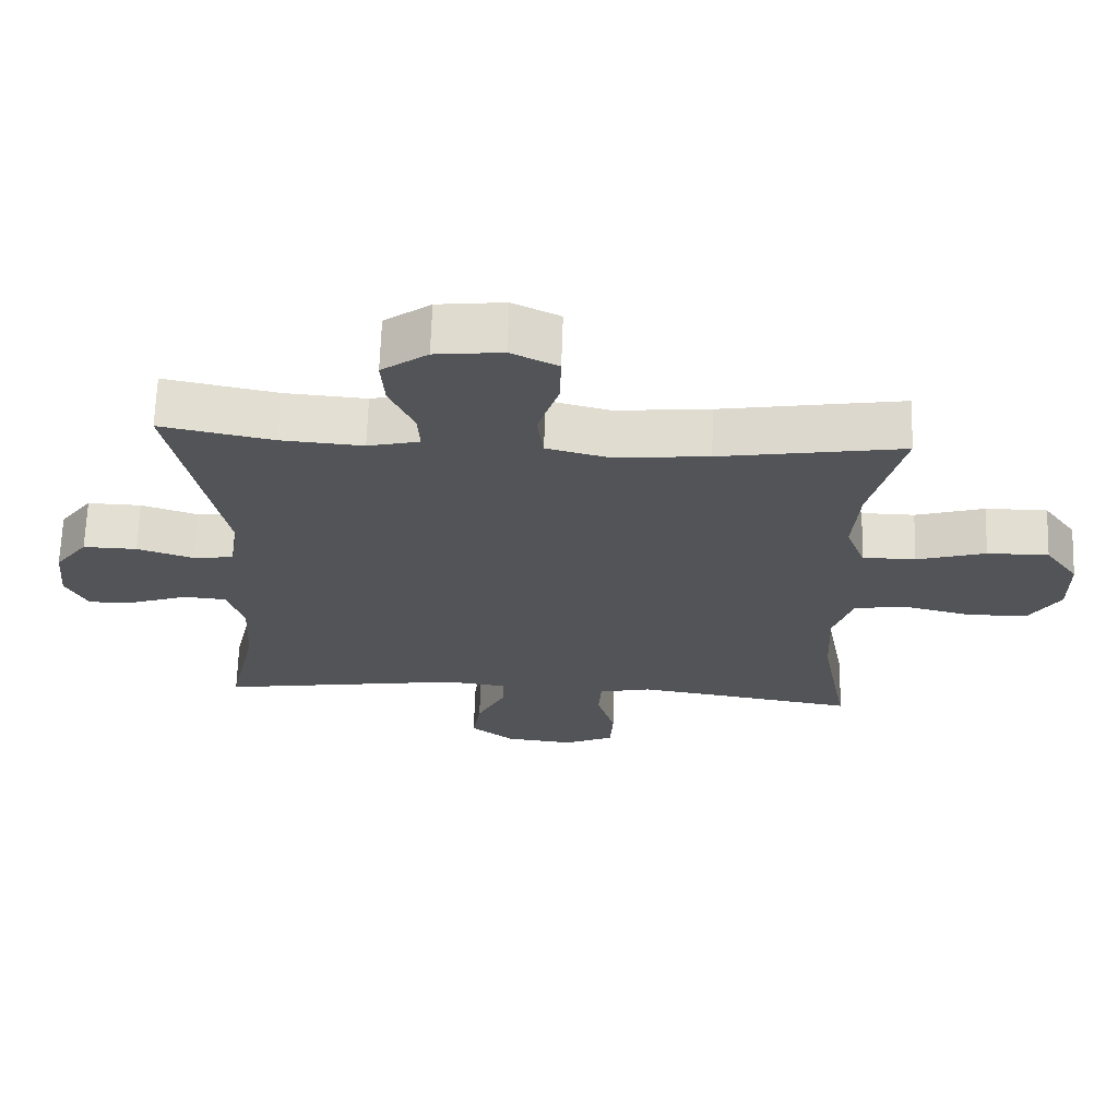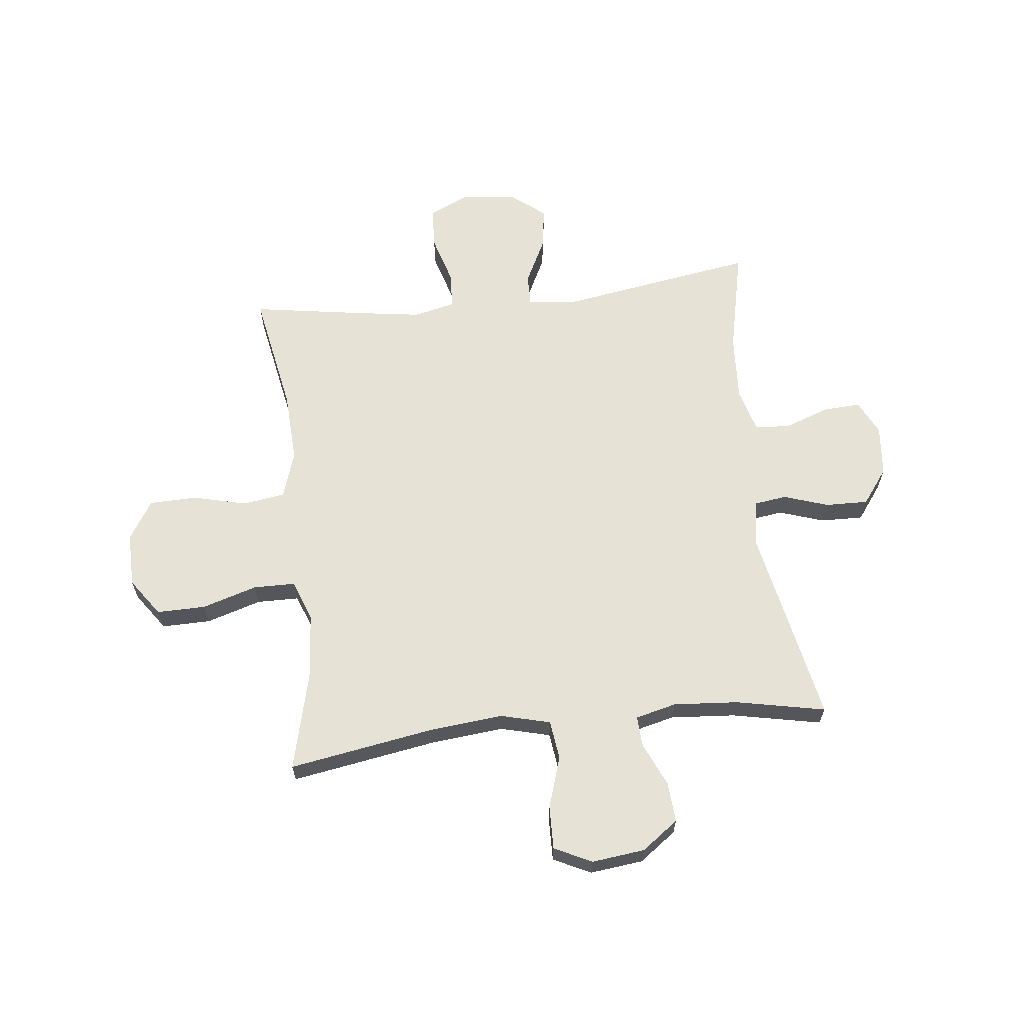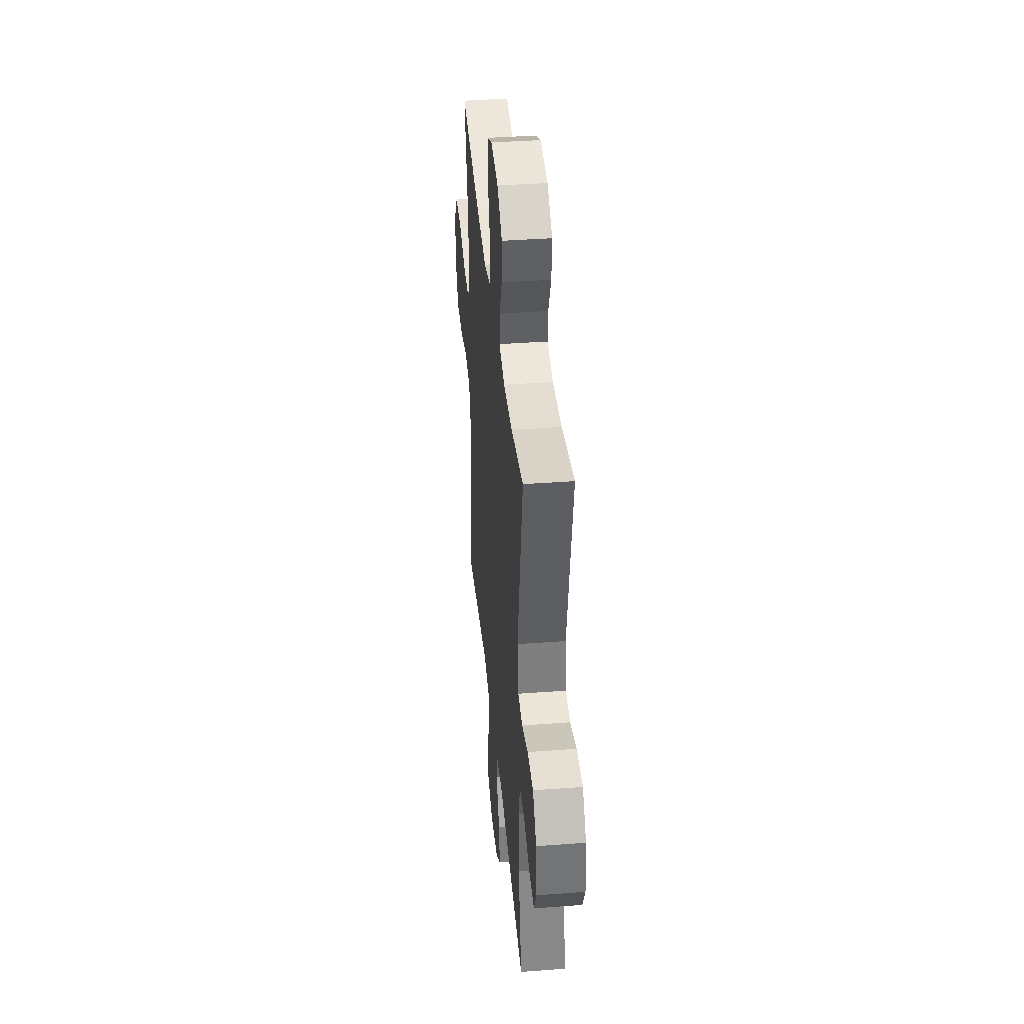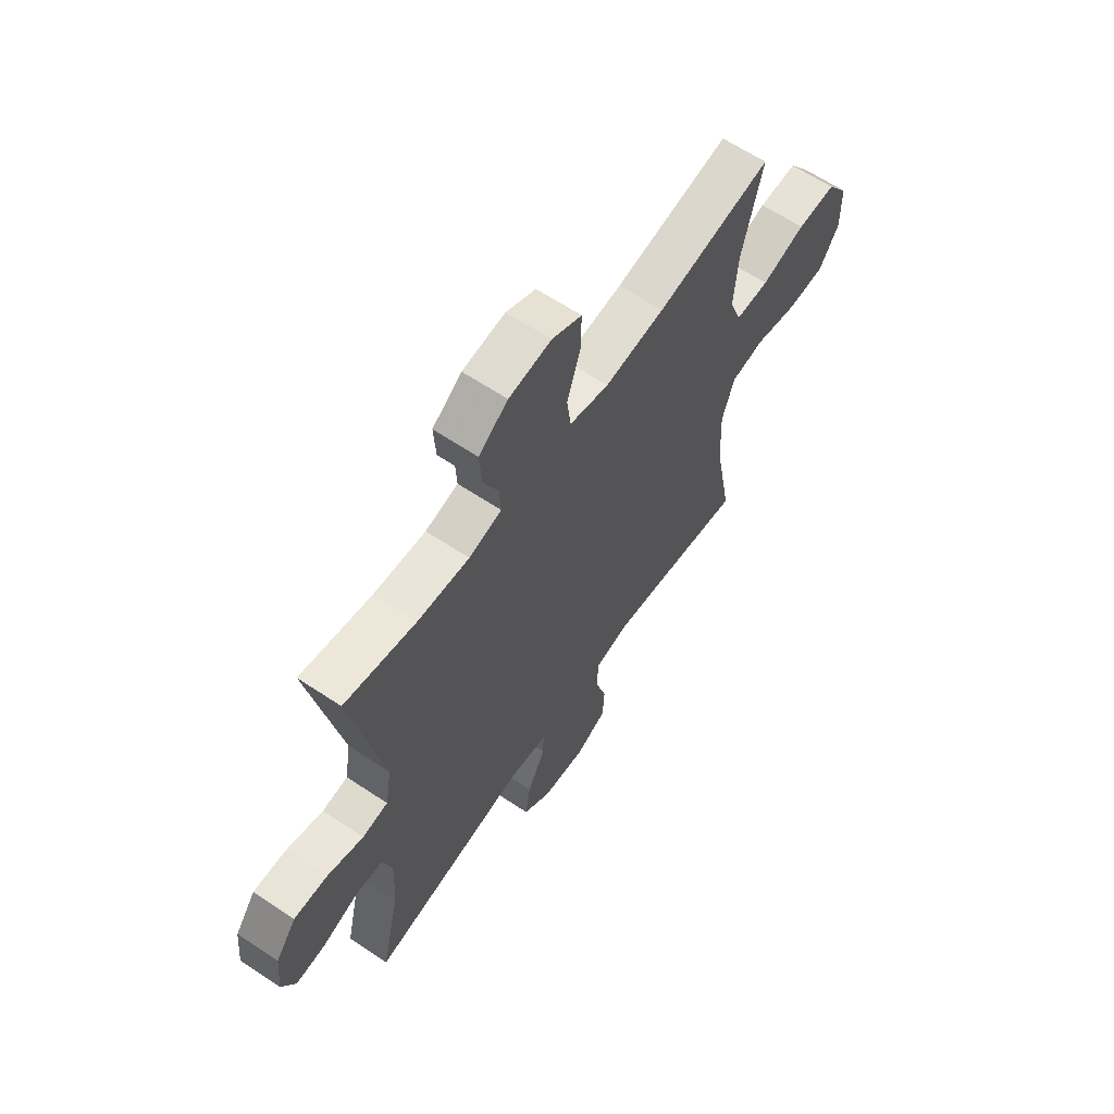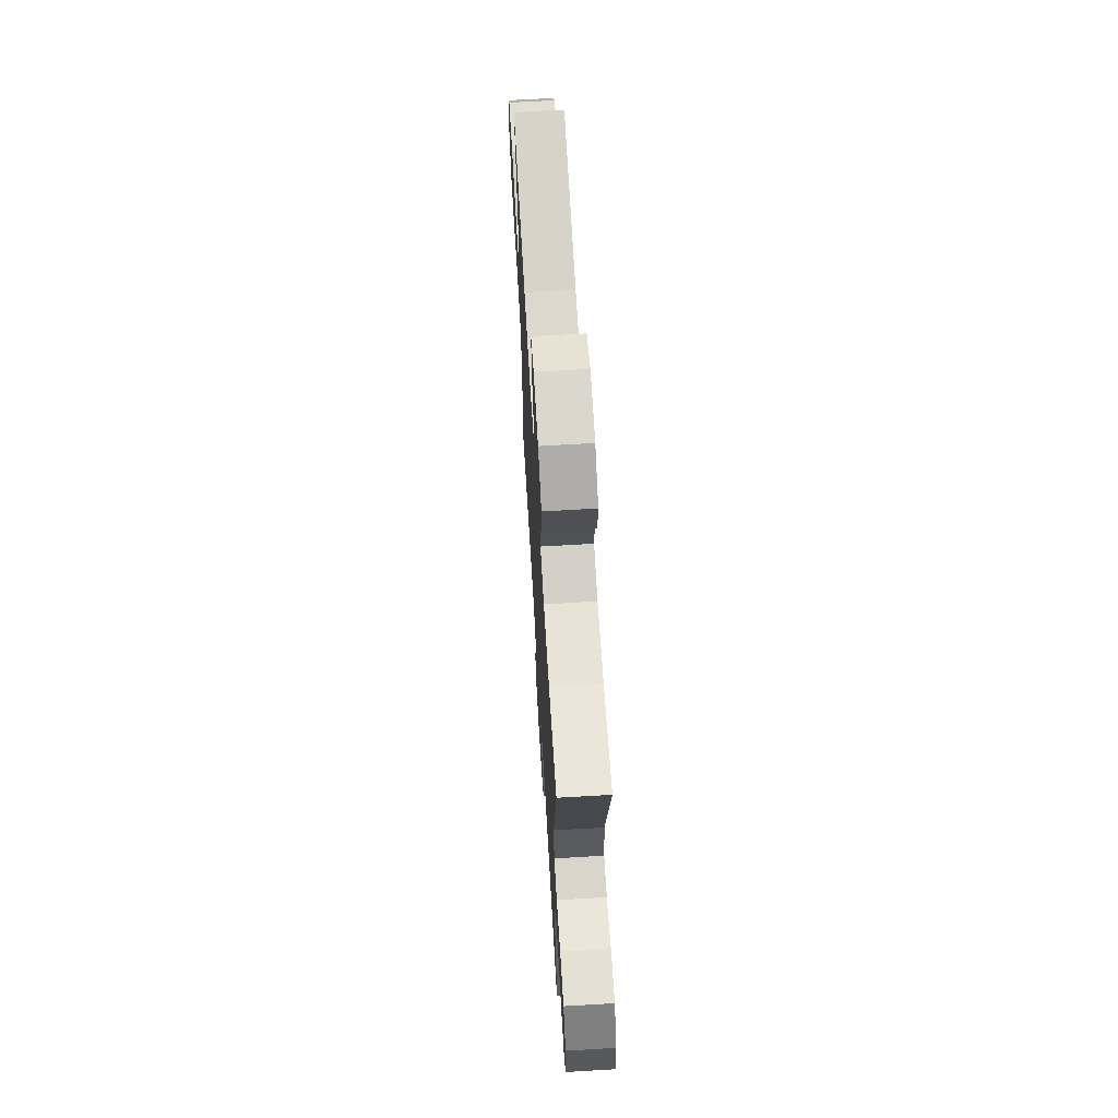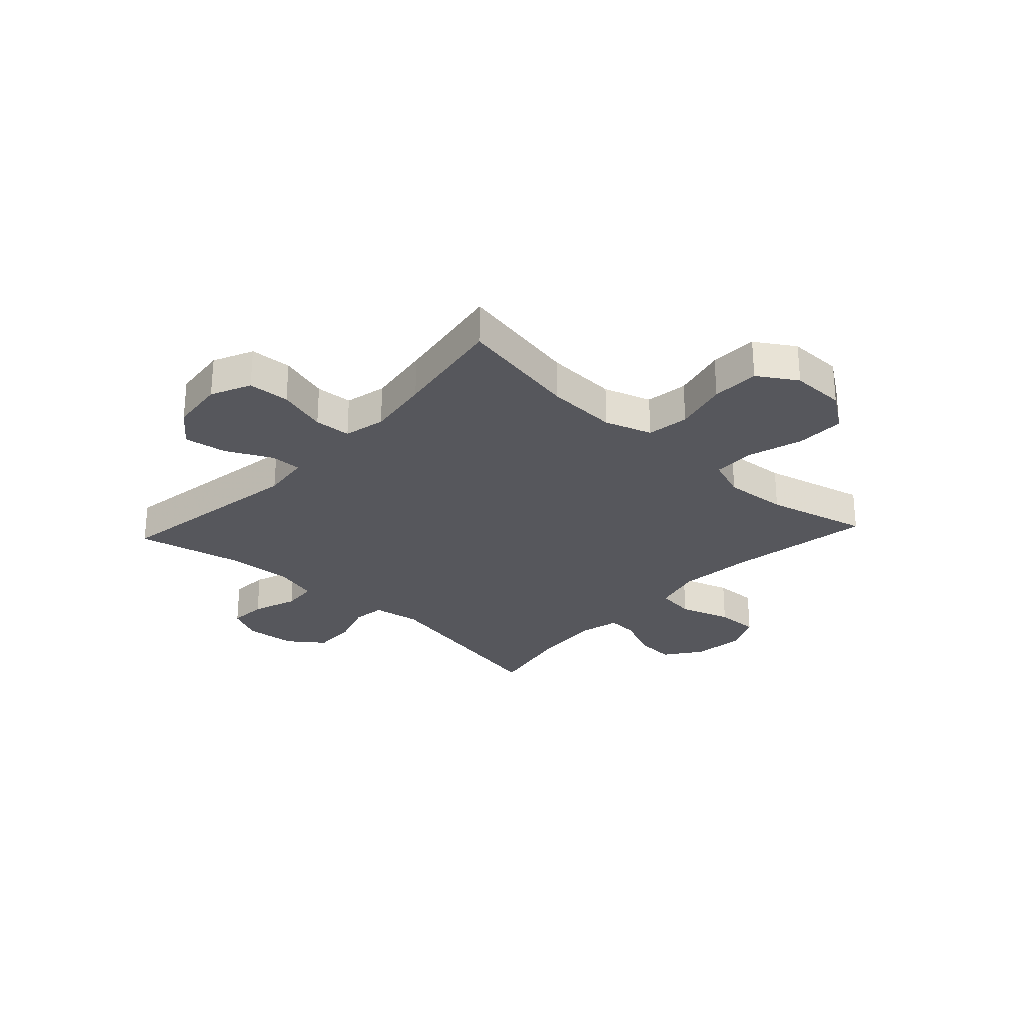
<metadata>
{"format":"obj","ext":"obj","renderer":"f3d","projection":"perspective","resolution":1024,"background":"white","views":[{"elev":67.2,"azim":-178.1,"up":"+Z"},{"elev":63.8,"azim":-6.5,"up":"+Y"},{"elev":39.8,"azim":84.7,"up":"+Z"},{"elev":63.0,"azim":124.1,"up":"+Z"},{"elev":66.8,"azim":86.6,"up":"+Z"},{"elev":-27.6,"azim":-132.8,"up":"+Y"}]}
</metadata>
<code>
v 0.5 0.07 0.5
v 0.43 0.07 0.145
v 0.444 0.07 0.059
v 0.502 0.07 0.051
v 0.583 0.07 0.078
v 0.66 0.07 0.08
v 0.707 0.07 0.017
v 0.716 0.07 -0.075
v 0.685 0.07 -0.138
v 0.617 0.07 -0.134
v 0.536 0.07 -0.105
v 0.473 0.07 -0.11
v 0.451 0.07 -0.189
v 0.458 0.07 -0.31
v 0.5 0.07 -0.5
v 0.145 0.07 -0.444
v 0.057 0.07 -0.455
v 0.058 0.07 -0.511
v 0.099 0.07 -0.593
v 0.111 0.07 -0.67
v 0.048 0.07 -0.719
v -0.051 0.07 -0.73
v -0.123 0.07 -0.697
v -0.127 0.07 -0.622
v -0.101 0.07 -0.533
v -0.105 0.07 -0.467
v -0.18 0.07 -0.45
v -0.295 0.07 -0.467
v -0.5 0.07 -0.5
v -0.459 0.07 -0.279
v -0.453 0.07 -0.151
v -0.481 0.07 -0.066
v -0.557 0.07 -0.055
v -0.654 0.07 -0.079
v -0.74 0.07 -0.077
v -0.784 0.07 -0.007
v -0.783 0.07 0.091
v -0.735 0.07 0.159
v -0.647 0.07 0.158
v -0.548 0.07 0.128
v -0.472 0.07 0.129
v -0.445 0.07 0.202
v -0.454 0.07 0.316
v -0.5 0.07 0.5
v -0.239 0.07 0.457
v -0.104 0.07 0.444
v -0.015 0.07 0.467
v -0.006 0.07 0.538
v -0.036 0.07 0.631
v -0.038 0.07 0.709
v 0.029 0.07 0.742
v 0.125 0.07 0.731
v 0.191 0.07 0.683
v 0.186 0.07 0.61
v 0.151 0.07 0.532
v 0.148 0.07 0.476
v 0.222 0.07 0.458
v 0.339 0.07 0.467
v 0.5 0 0.5
v 0.43 0 0.145
v 0.444 0 0.059
v 0.502 0 0.051
v 0.583 0 0.078
v 0.66 0 0.08
v 0.707 0 0.017
v 0.716 0 -0.075
v 0.685 0 -0.138
v 0.617 0 -0.134
v 0.536 0 -0.105
v 0.473 0 -0.11
v 0.451 0 -0.189
v 0.458 0 -0.31
v 0.5 0 -0.5
v 0.145 0 -0.444
v 0.057 0 -0.455
v 0.058 0 -0.511
v 0.099 0 -0.593
v 0.111 0 -0.67
v 0.048 0 -0.719
v -0.051 0 -0.73
v -0.123 0 -0.697
v -0.127 0 -0.622
v -0.101 0 -0.533
v -0.105 0 -0.467
v -0.18 0 -0.45
v -0.295 0 -0.467
v -0.5 0 -0.5
v -0.459 0 -0.279
v -0.453 0 -0.151
v -0.481 0 -0.066
v -0.557 0 -0.055
v -0.654 0 -0.079
v -0.74 0 -0.077
v -0.784 0 -0.007
v -0.783 0 0.091
v -0.735 0 0.159
v -0.647 0 0.158
v -0.548 0 0.128
v -0.472 0 0.129
v -0.445 0 0.202
v -0.454 0 0.316
v -0.5 0 0.5
v -0.239 0 0.457
v -0.104 0 0.444
v -0.015 0 0.467
v -0.006 0 0.538
v -0.036 0 0.631
v -0.038 0 0.709
v 0.029 0 0.742
v 0.125 0 0.731
v 0.191 0 0.683
v 0.186 0 0.61
v 0.151 0 0.532
v 0.148 0 0.476
v 0.222 0 0.458
v 0.339 0 0.467
f 52 53 54 55
f 52 55 56
f 51 52 56
f 48 49 50 51
f 47 48 51 56
f 46 47 56 57
f 43 44 45
f 42 43 45 46
f 41 42 46 57
f 37 38 39 40
f 37 40 41
f 36 37 41
f 33 34 35 36
f 32 33 36 41
f 31 32 41 57
f 28 29 30
f 27 28 30 31
f 26 27 31 57
f 22 23 24 25
f 18 19 20 21
f 17 18 21 22
f 14 15 16
f 13 14 16 17
f 12 13 17
f 8 9 10 11
f 8 11 12
f 7 8 12
f 4 5 6 7
f 3 4 7 12
f 58 1 2
f 58 2 3
f 17 22 25 26
f 17 26 57 58
f 3 12 17 58
f 113 112 111 110
f 114 113 110
f 114 110 109
f 109 108 107 106
f 114 109 106 105
f 115 114 105 104
f 103 102 101
f 104 103 101 100
f 115 104 100 99
f 98 97 96 95
f 99 98 95
f 99 95 94
f 94 93 92 91
f 99 94 91 90
f 115 99 90 89
f 88 87 86
f 89 88 86 85
f 115 89 85 84
f 83 82 81 80
f 79 78 77 76
f 80 79 76 75
f 74 73 72
f 75 74 72 71
f 75 71 70
f 69 68 67 66
f 70 69 66
f 70 66 65
f 65 64 63 62
f 70 65 62 61
f 60 59 116
f 61 60 116
f 84 83 80 75
f 116 115 84 75
f 116 75 70 61
f 1 59 60 2
f 2 60 61 3
f 3 61 62 4
f 4 62 63 5
f 5 63 64 6
f 6 64 65 7
f 7 65 66 8
f 8 66 67 9
f 9 67 68 10
f 10 68 69 11
f 11 69 70 12
f 12 70 71 13
f 13 71 72 14
f 14 72 73 15
f 15 73 74 16
f 16 74 75 17
f 17 75 76 18
f 18 76 77 19
f 19 77 78 20
f 20 78 79 21
f 21 79 80 22
f 22 80 81 23
f 23 81 82 24
f 24 82 83 25
f 25 83 84 26
f 26 84 85 27
f 27 85 86 28
f 28 86 87 29
f 29 87 88 30
f 30 88 89 31
f 31 89 90 32
f 32 90 91 33
f 33 91 92 34
f 34 92 93 35
f 35 93 94 36
f 36 94 95 37
f 37 95 96 38
f 38 96 97 39
f 39 97 98 40
f 40 98 99 41
f 41 99 100 42
f 42 100 101 43
f 43 101 102 44
f 44 102 103 45
f 45 103 104 46
f 46 104 105 47
f 47 105 106 48
f 48 106 107 49
f 49 107 108 50
f 50 108 109 51
f 51 109 110 52
f 52 110 111 53
f 53 111 112 54
f 54 112 113 55
f 55 113 114 56
f 56 114 115 57
f 57 115 116 58
f 58 116 59 1

</code>
